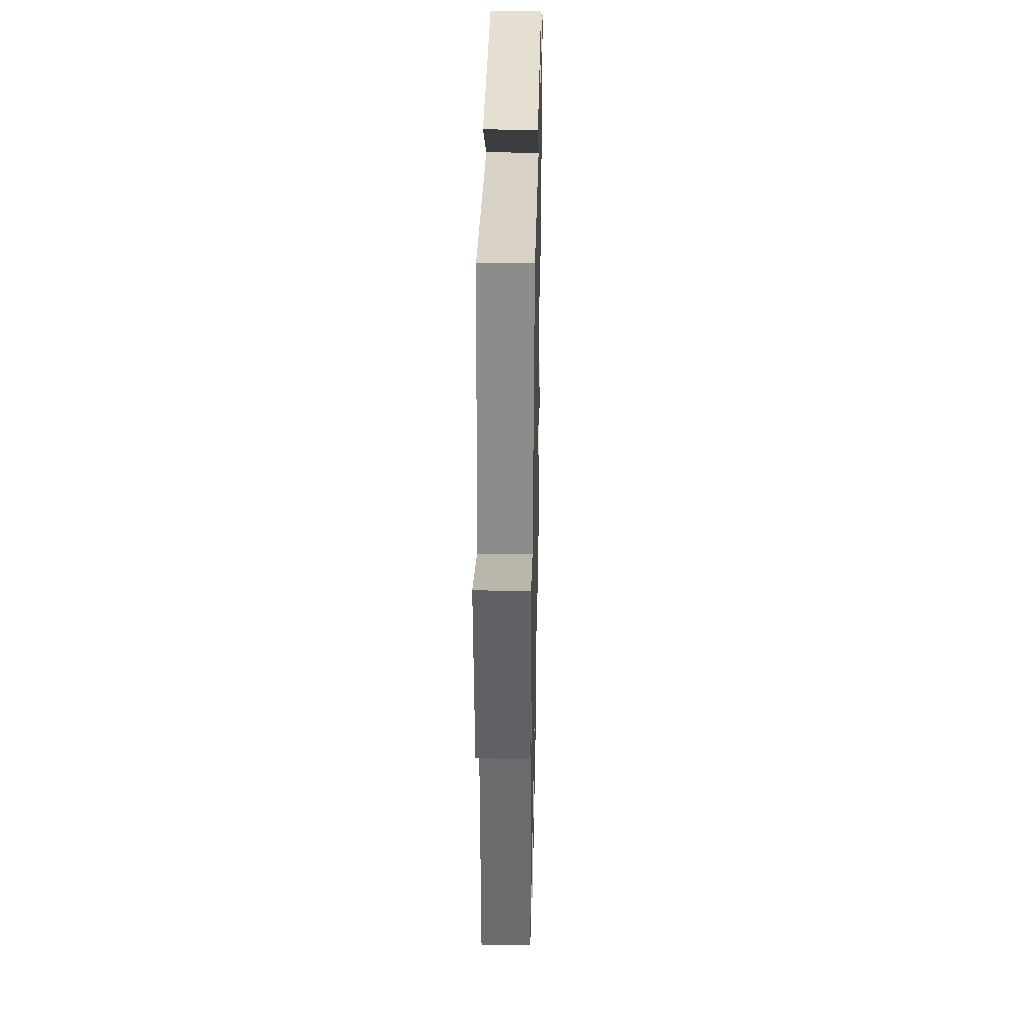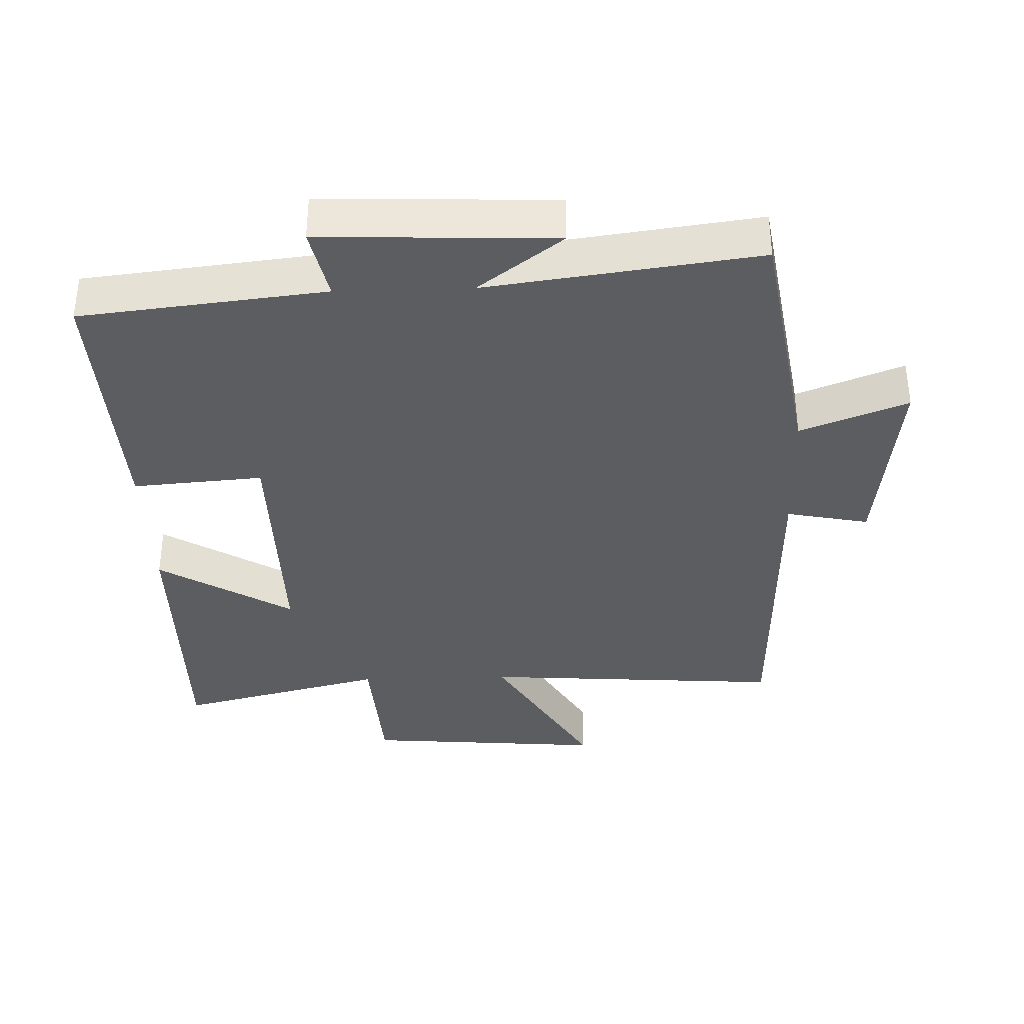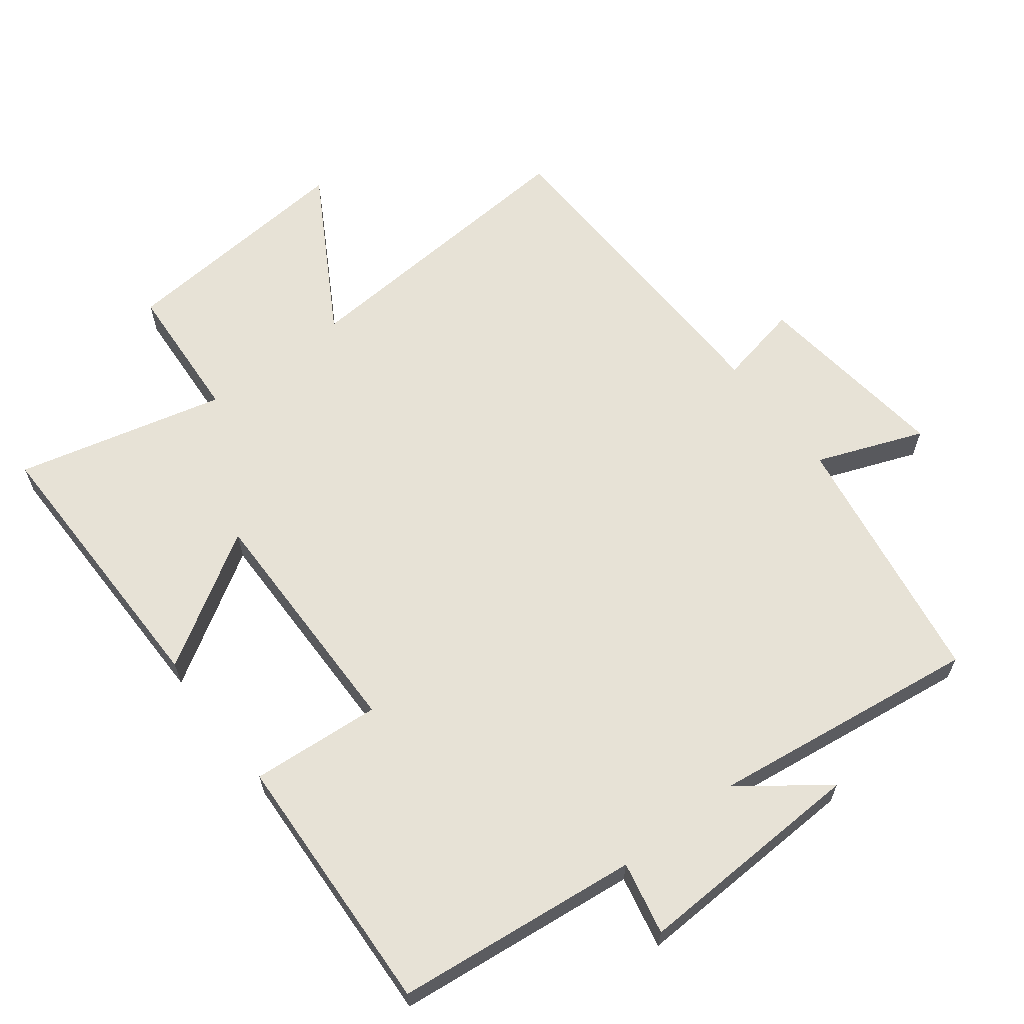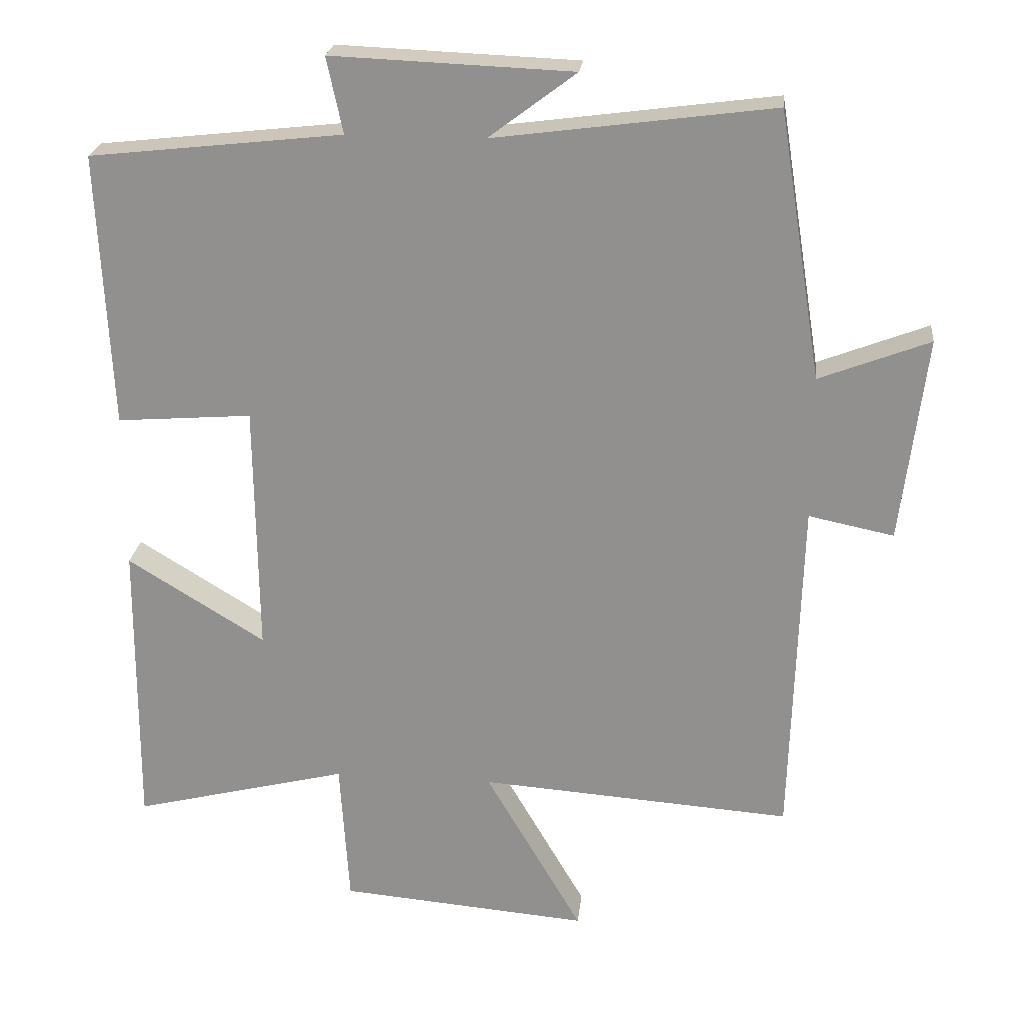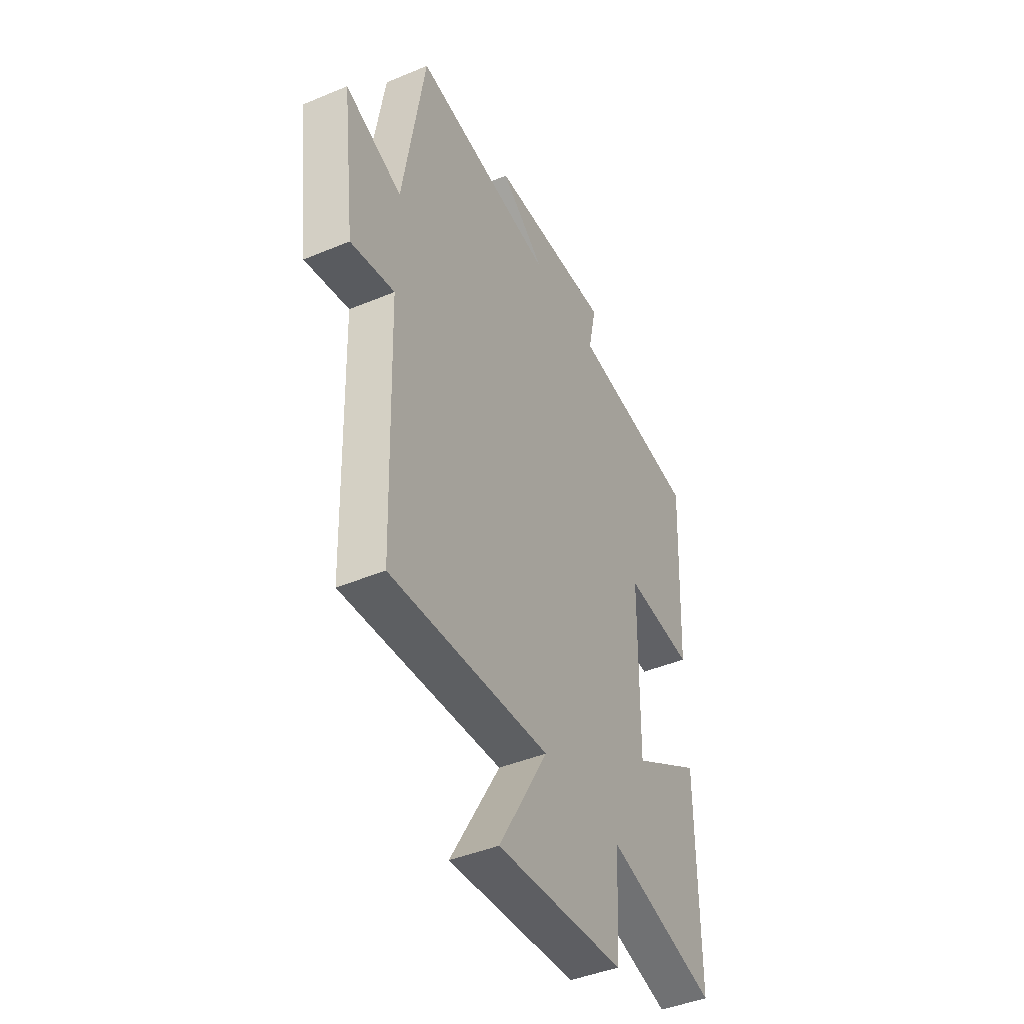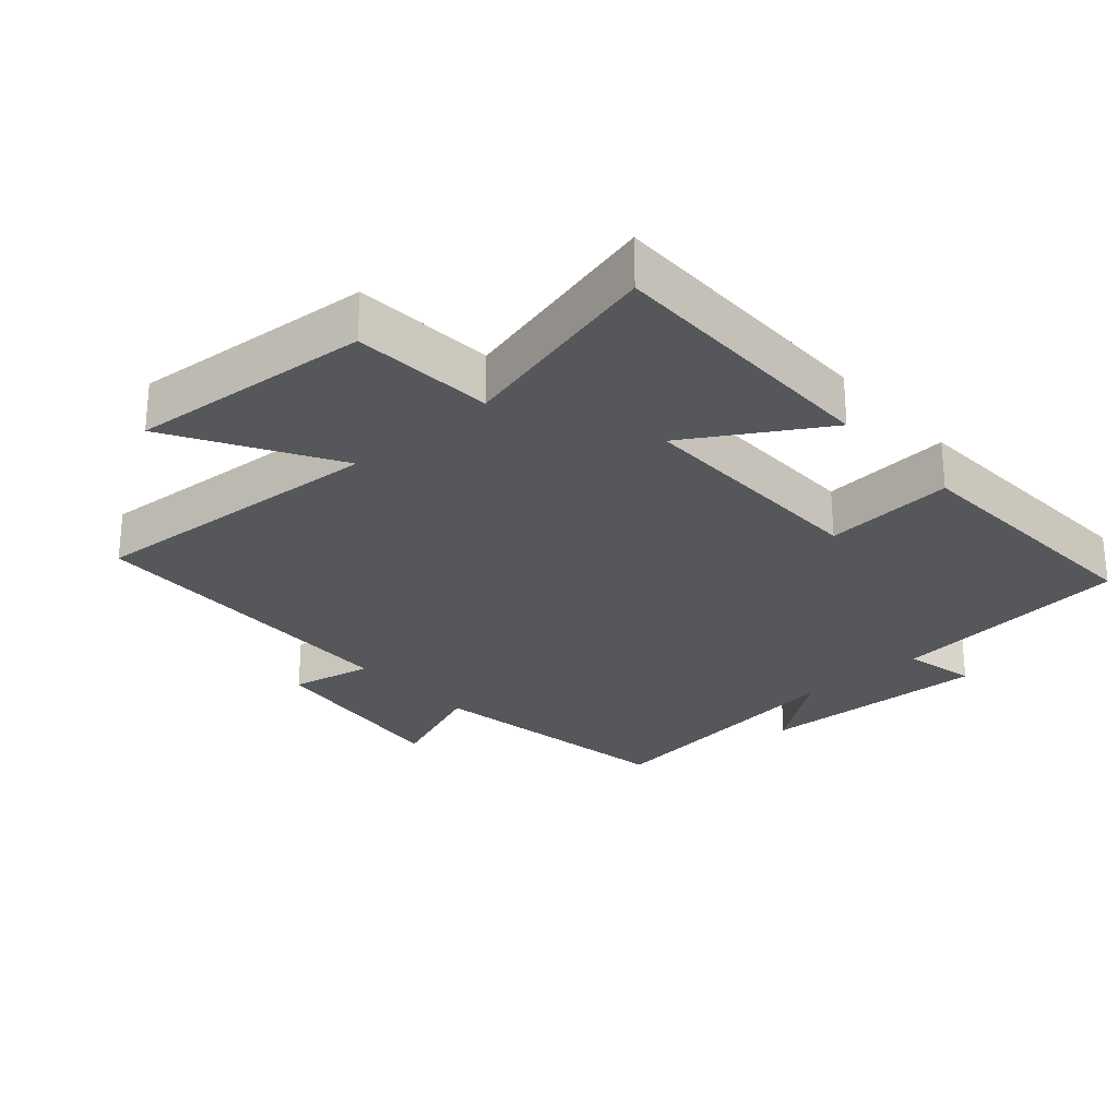
<metadata>
{"format":"obj","ext":"obj","renderer":"f3d","projection":"perspective","resolution":1024,"background":"white","views":[{"elev":35.0,"azim":91.2,"up":"+Z"},{"elev":-36.1,"azim":1.9,"up":"+Y"},{"elev":63.2,"azim":-37.5,"up":"+Y"},{"elev":23.2,"azim":6.2,"up":"+Z"},{"elev":-43.5,"azim":116.2,"up":"+Z"},{"elev":-26.8,"azim":-138.3,"up":"+Y"}]}
</metadata>
<code>
v 0.486 0.07 -0.532
v 0.038 0.07 -0.5
v 0.177 0.07 -0.739
v -0.181 0.07 -0.709
v -0.194 0.07 -0.5
v -0.503 0.07 -0.577
v -0.5 0.07 -0.156
v -0.303 0.07 -0.277
v -0.307 0.07 0.083
v -0.5 0.07 0.068
v -0.518 0.07 0.46
v -0.157 0.07 0.5
v -0.18 0.07 0.608
v 0.164 0.07 0.594
v 0.039 0.07 0.5
v 0.438 0.07 0.553
v 0.5 0.07 0.171
v 0.658 0.07 0.232
v 0.622 0.07 -0.062
v 0.5 0.07 -0.037
v 0.486 0 -0.532
v 0.038 0 -0.5
v 0.177 0 -0.739
v -0.181 0 -0.709
v -0.194 0 -0.5
v -0.503 0 -0.577
v -0.5 0 -0.156
v -0.303 0 -0.277
v -0.307 0 0.083
v -0.5 0 0.068
v -0.518 0 0.46
v -0.157 0 0.5
v -0.18 0 0.608
v 0.164 0 0.594
v 0.039 0 0.5
v 0.438 0 0.553
v 0.5 0 0.171
v 0.658 0 0.232
v 0.622 0 -0.062
v 0.5 0 -0.037
f 17 18 19 20
f 15 16 17 20
f 15 20 1 2
f 12 13 14 15
f 12 15 2
f 9 10 11 12
f 8 9 12 2
f 5 6 7 8
f 5 8 2 3
f 3 4 5
f 40 39 38 37
f 40 37 36 35
f 22 21 40 35
f 35 34 33 32
f 22 35 32
f 32 31 30 29
f 22 32 29 28
f 28 27 26 25
f 23 22 28 25
f 25 24 23
f 1 21 22 2
f 2 22 23 3
f 3 23 24 4
f 4 24 25 5
f 5 25 26 6
f 6 26 27 7
f 7 27 28 8
f 8 28 29 9
f 9 29 30 10
f 10 30 31 11
f 11 31 32 12
f 12 32 33 13
f 13 33 34 14
f 14 34 35 15
f 15 35 36 16
f 16 36 37 17
f 17 37 38 18
f 18 38 39 19
f 19 39 40 20
f 20 40 21 1

</code>
